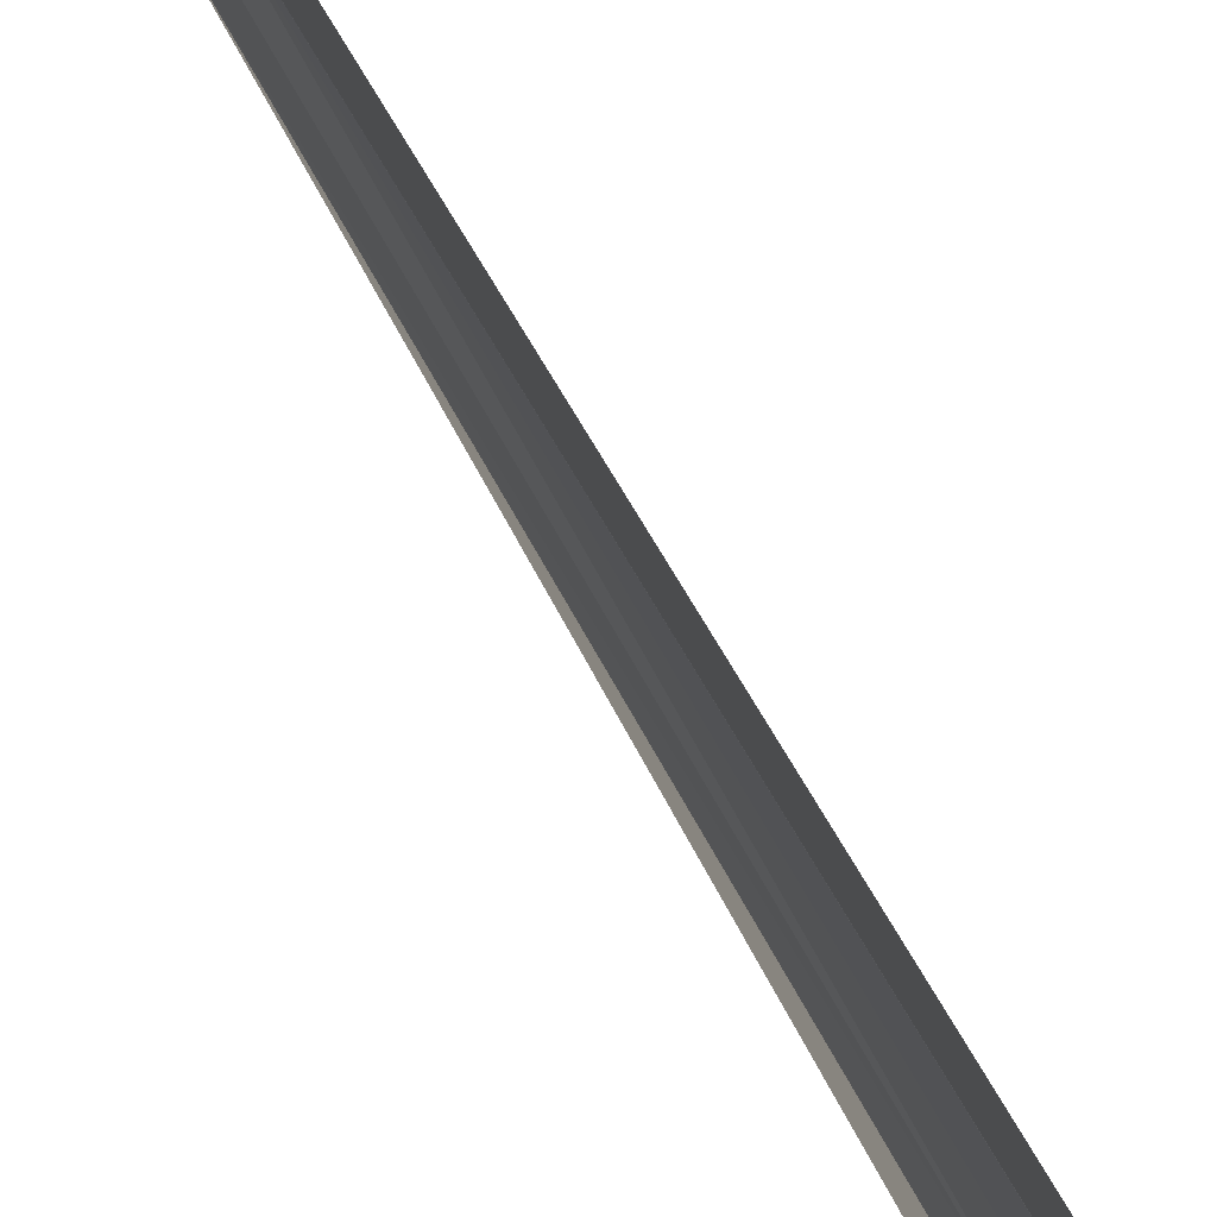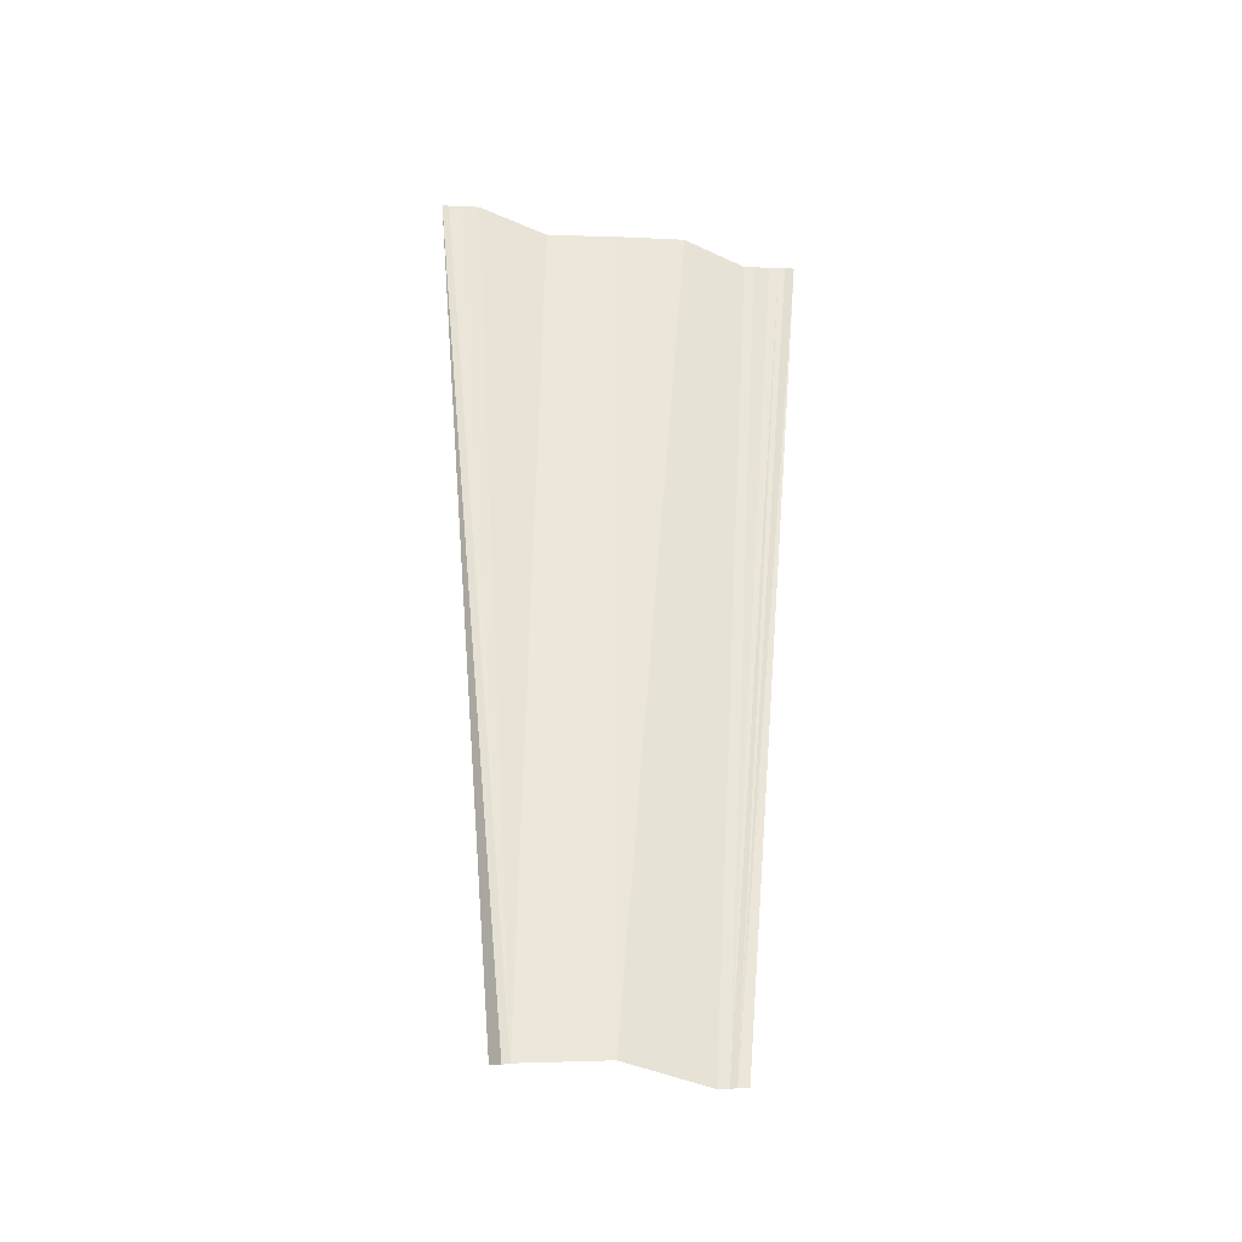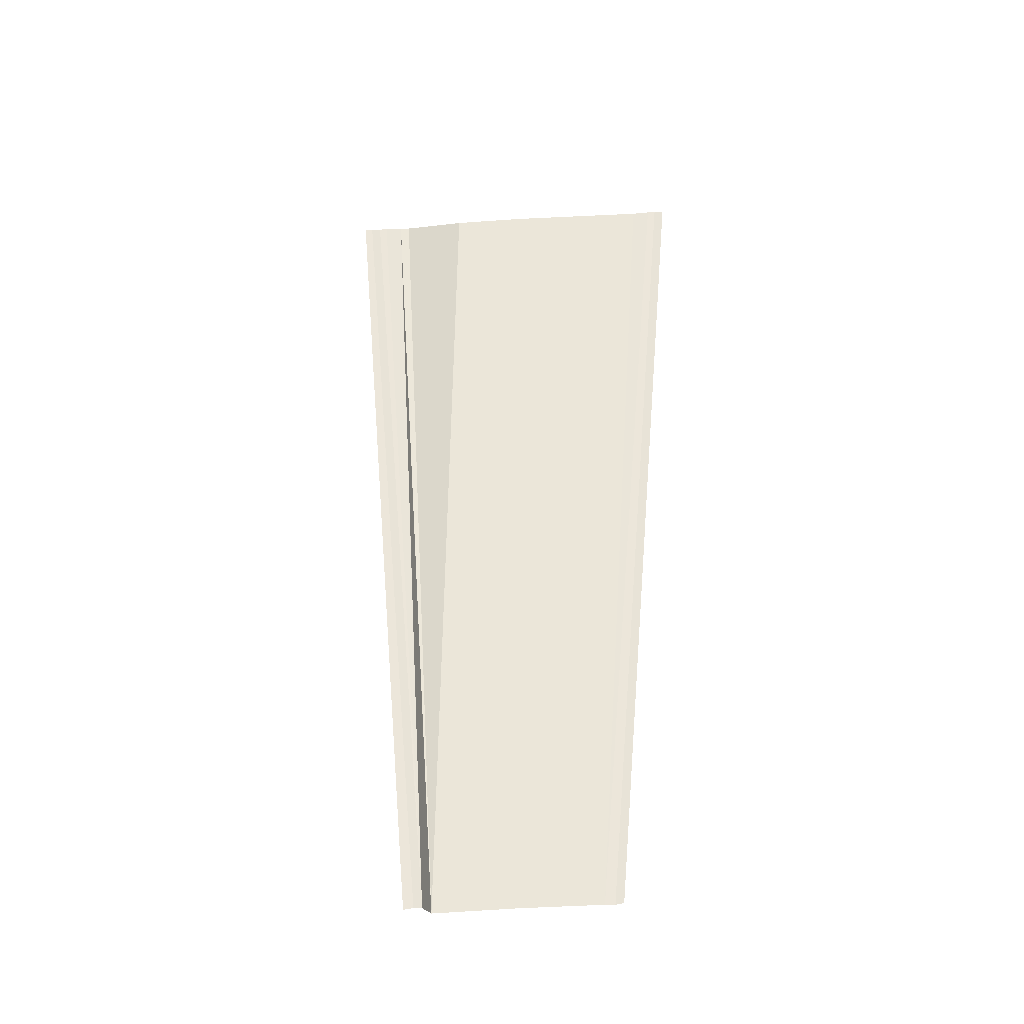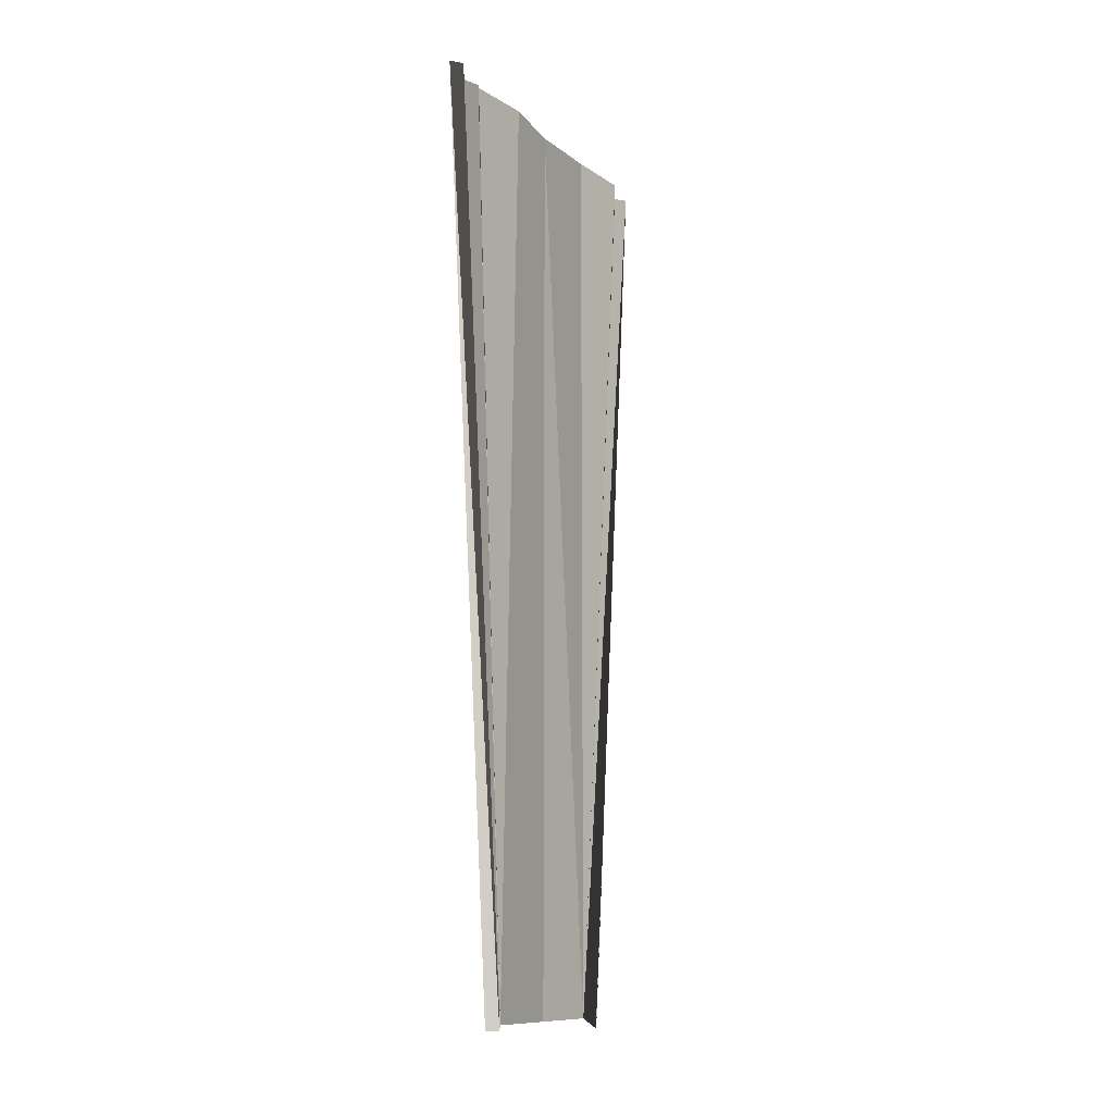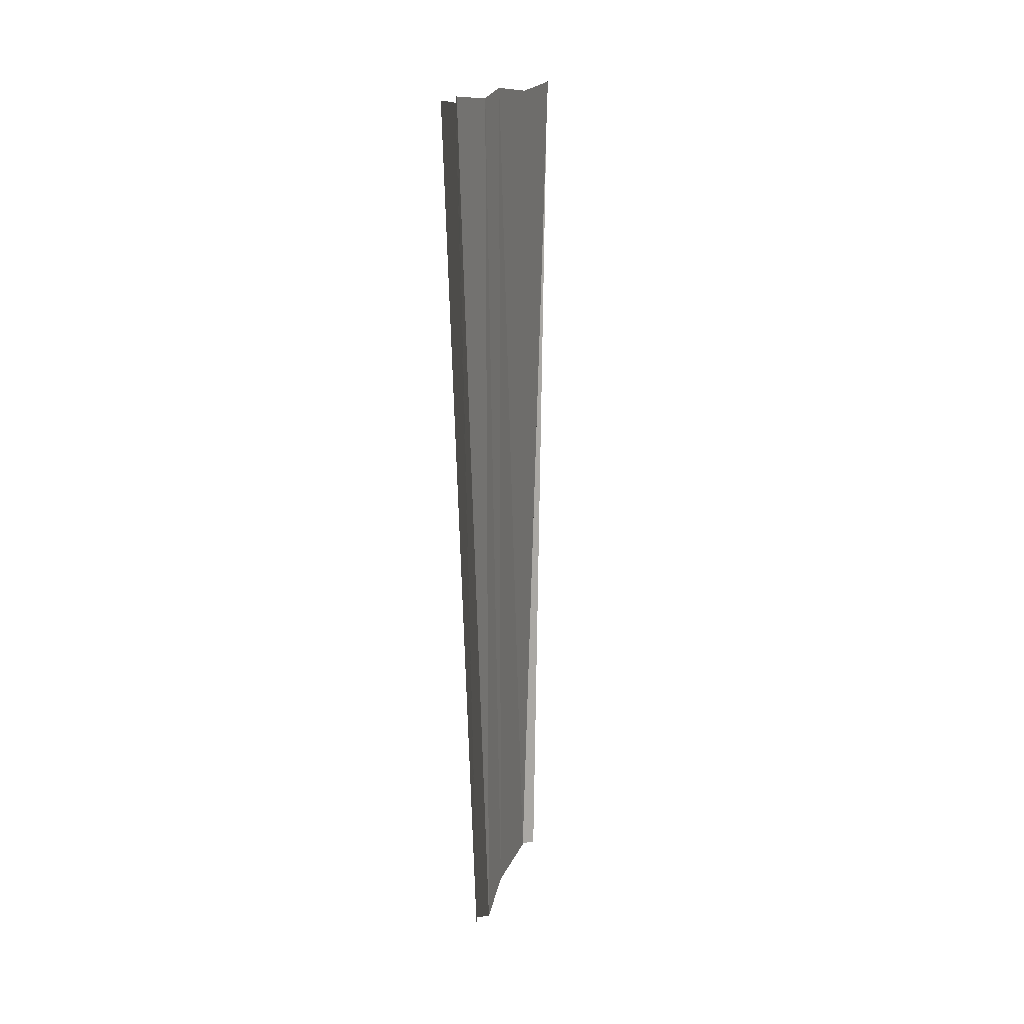
<metadata>
{"format":"obj","ext":"obj","renderer":"f3d","projection":"perspective","resolution":1024,"background":"white","views":[{"elev":73.0,"azim":150.8,"up":"+Z"},{"elev":-35.2,"azim":76.9,"up":"+Y"},{"elev":-35.9,"azim":-85.0,"up":"+Y"},{"elev":-13.0,"azim":-150.6,"up":"+Y"},{"elev":17.6,"azim":-163.2,"up":"+Y"}]}
</metadata>
<code>
o 5032
v 2253 1888 12.81
v 2253 1888 12.81
v 2253 1888 12.81
v 2253 1888 12.81
v 2253 1888 12.81
v 2253 1888 12.81
v 2253 1888 12.81
v 2253 1888 12.81
v 2253 1888 12.81
v 2253 1888 12.81
v 2253 1888 12.81
v 2253 1888 12.81
v 2253 1888 12.81
v 2253 1888 12.81
v 2253 1888 12.81
v 2253 1888 12.81
v 2253 1888 12.81
v 2253 1888 12.81
v 2253 1888 12.81
v 2253 1888 12.81
v 2253 1888 12.81
f 1 2 3
f 1 3 4
f 4 3 5
f 5 3 6
f 5 6 7
f 7 6 8
f 8 6 9
f 8 9 10
f 10 9 11
f 9 12 11
f 11 12 13
f 12 14 13
f 13 14 15
f 14 16 15
f 14 17 16
f 14 18 17
f 19 18 14
f 19 20 18
f 21 20 19

</code>
